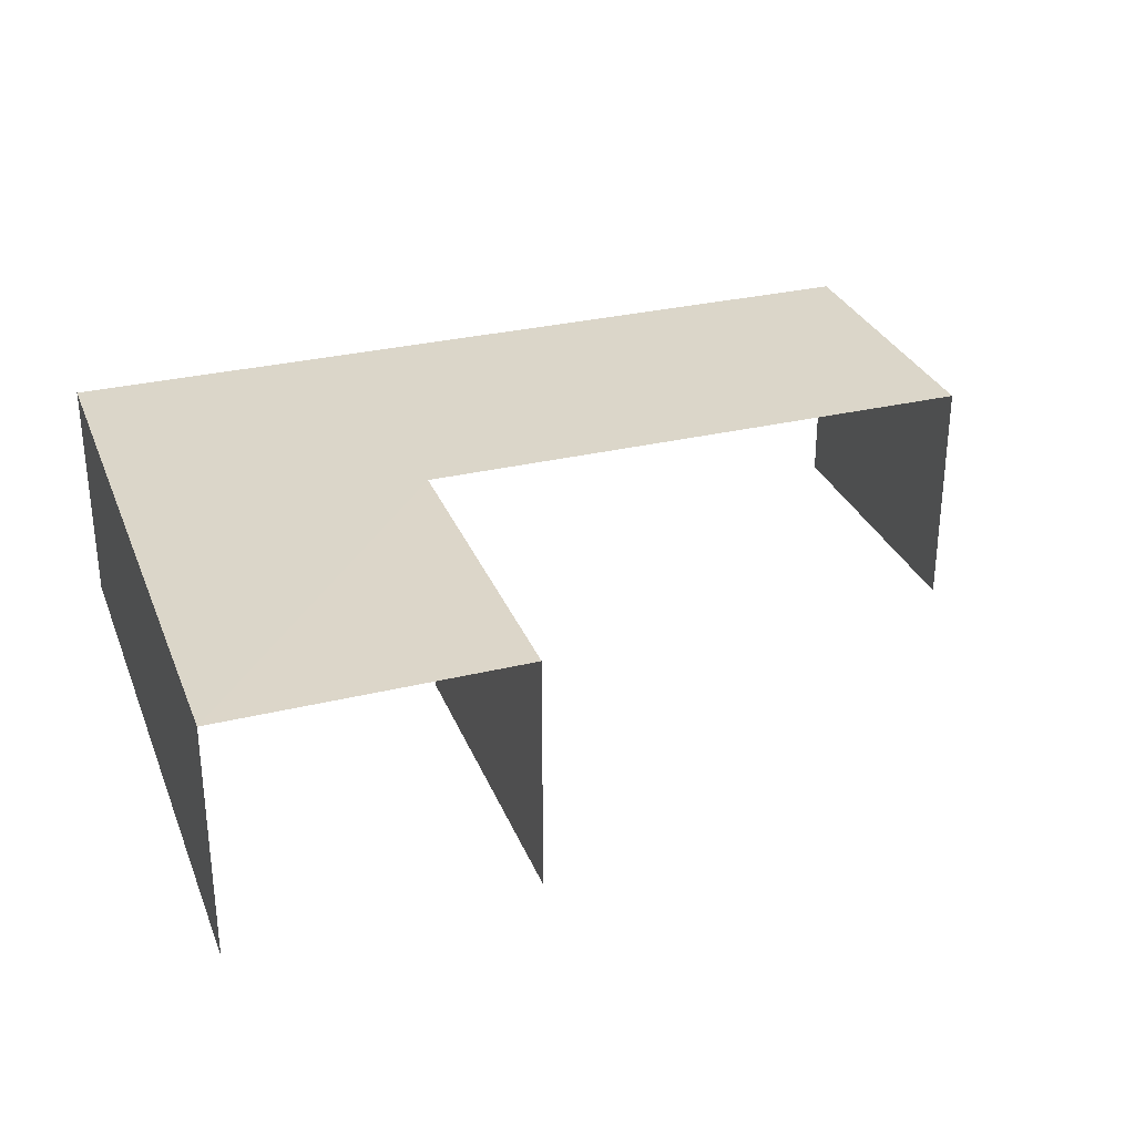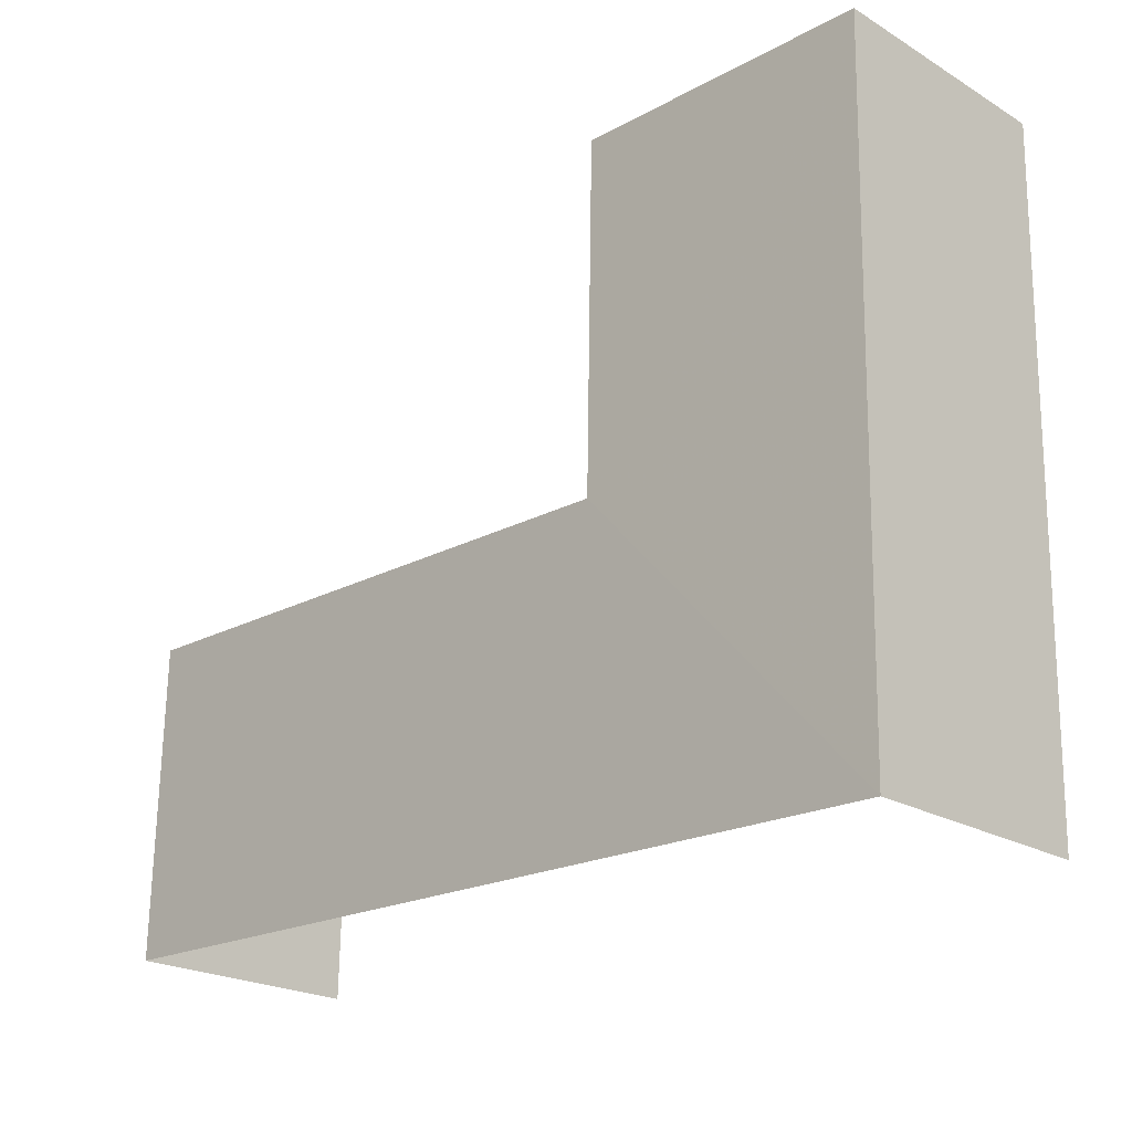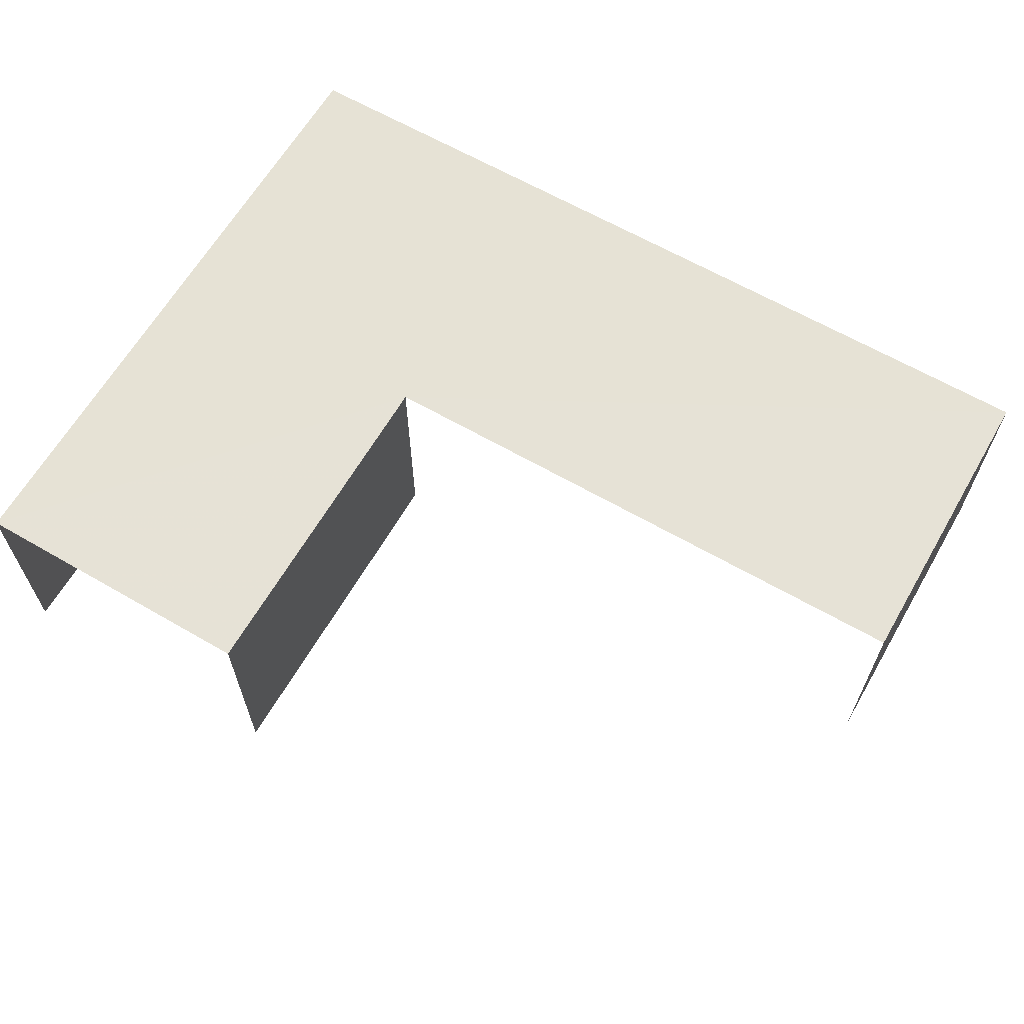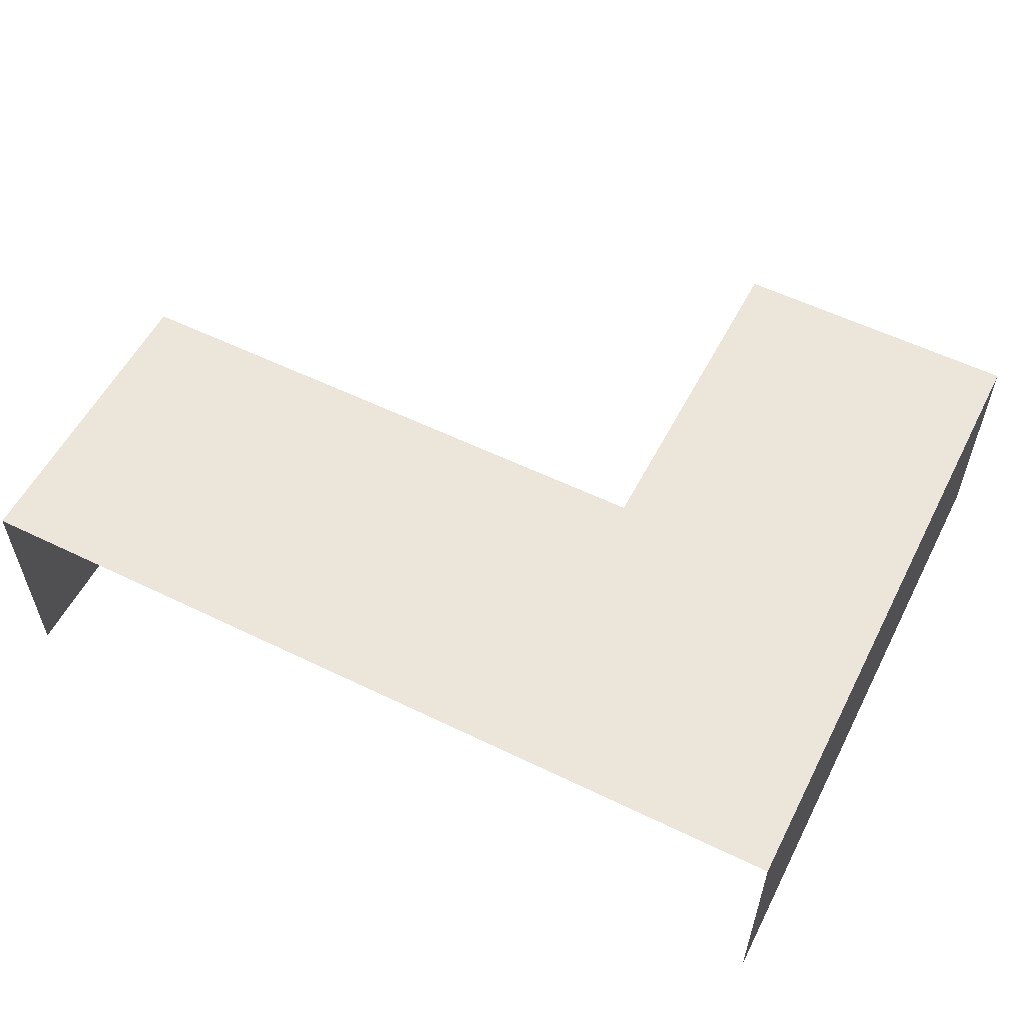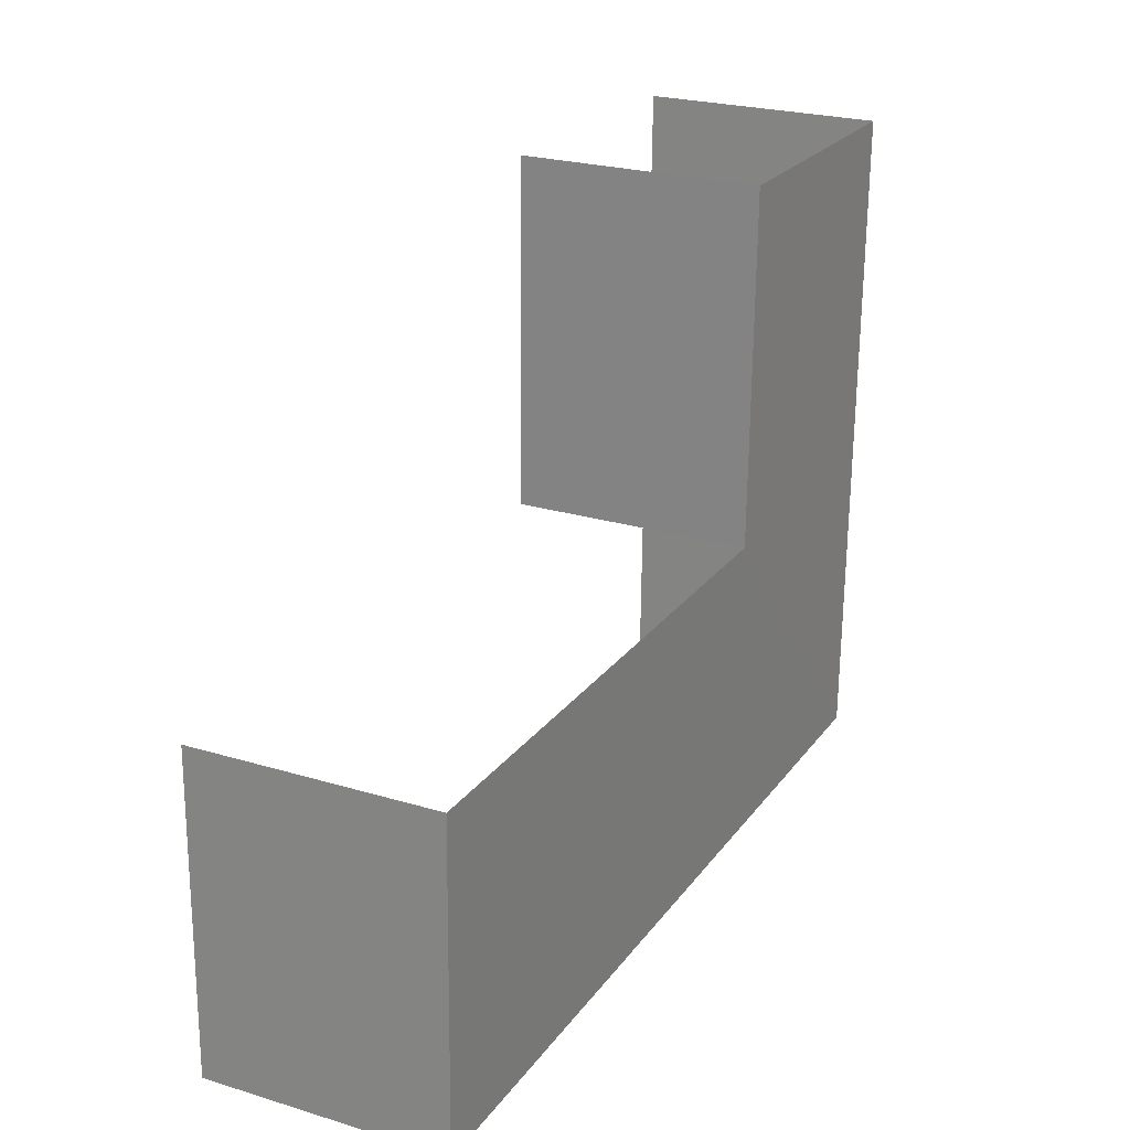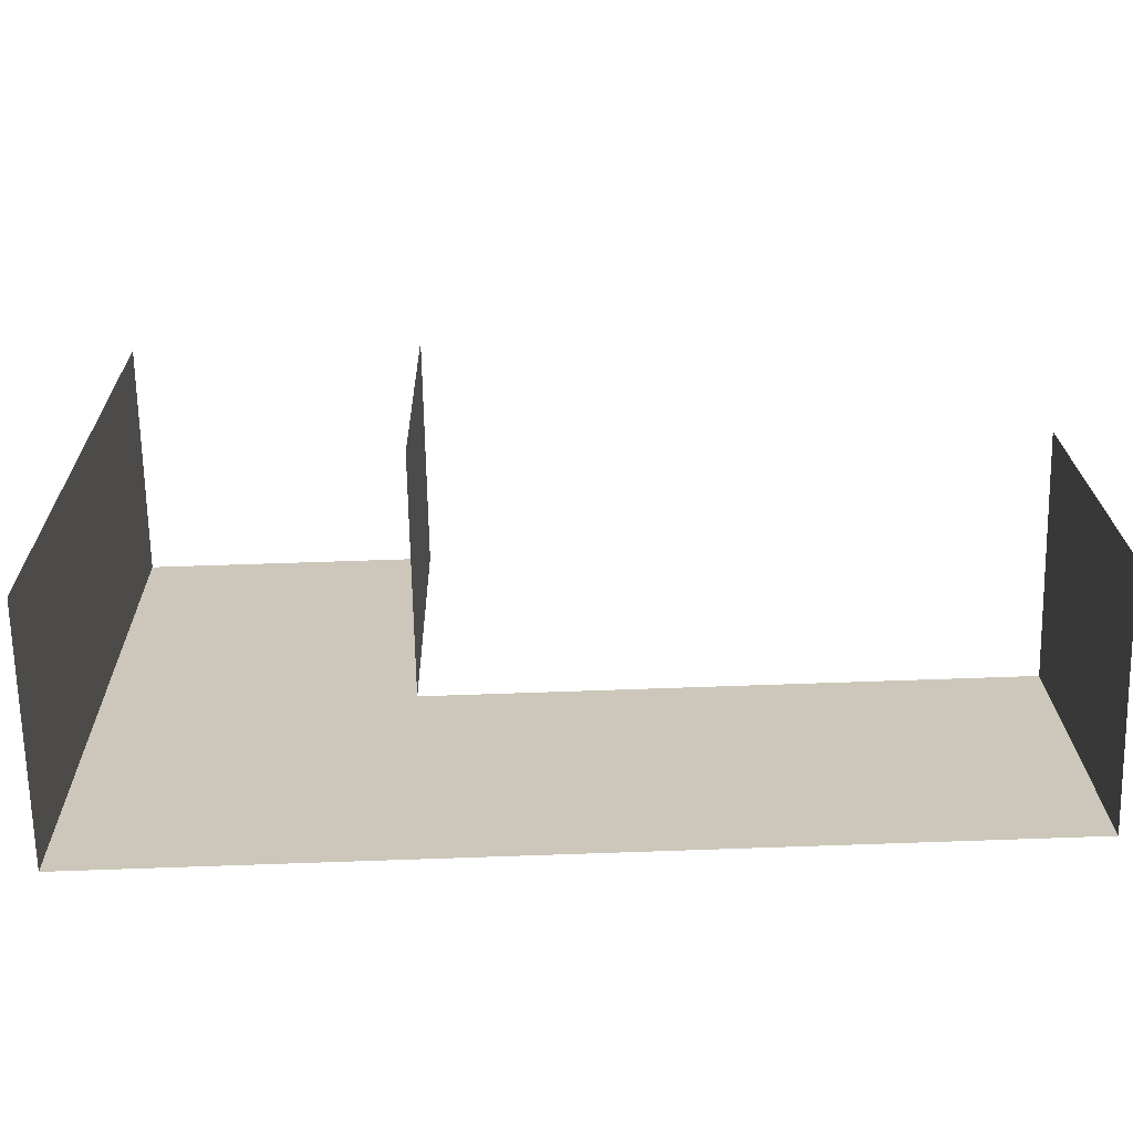
<metadata>
{"format":"obj","ext":"obj","renderer":"f3d","projection":"perspective","resolution":1024,"background":"white","views":[{"elev":30.1,"azim":159.4,"up":"+Z"},{"elev":-22.0,"azim":44.3,"up":"+Y"},{"elev":63.9,"azim":-151.0,"up":"+Z"},{"elev":56.1,"azim":25.8,"up":"+Z"},{"elev":24.5,"azim":-63.4,"up":"+Y"},{"elev":-68.3,"azim":-178.5,"up":"+Y"}]}
</metadata>
<code>
v -2.25e+05 -1.265e+05 18.4
v -2.25e+05 -1.265e+05 18.4
v -2.25e+05 -1.265e+05 18.4
v -2.25e+05 -1.265e+05 18.4
v -2.25e+05 -1.265e+05 18.4
v -2.25e+05 -1.265e+05 18.4
v -2.25e+05 -1.265e+05 20.57
v -2.25e+05 -1.265e+05 20.57
v -2.25e+05 -1.265e+05 20.57
v -2.25e+05 -1.265e+05 20.57
v -2.25e+05 -1.265e+05 20.57
v -2.25e+05 -1.265e+05 20.57
f 1 2 3
f 4 3 5
f 5 3 6
f 3 2 6
f 10 5 6
f 10 11 5
f 7 2 1
f 7 9 2
f 12 3 4
f 12 8 3
f 7 8 9
f 9 8 10
f 10 8 11
f 8 12 11
f 10 6 2
f 9 10 2
f 7 1 3
f 8 7 3
f 11 4 5
f 11 12 4

</code>
